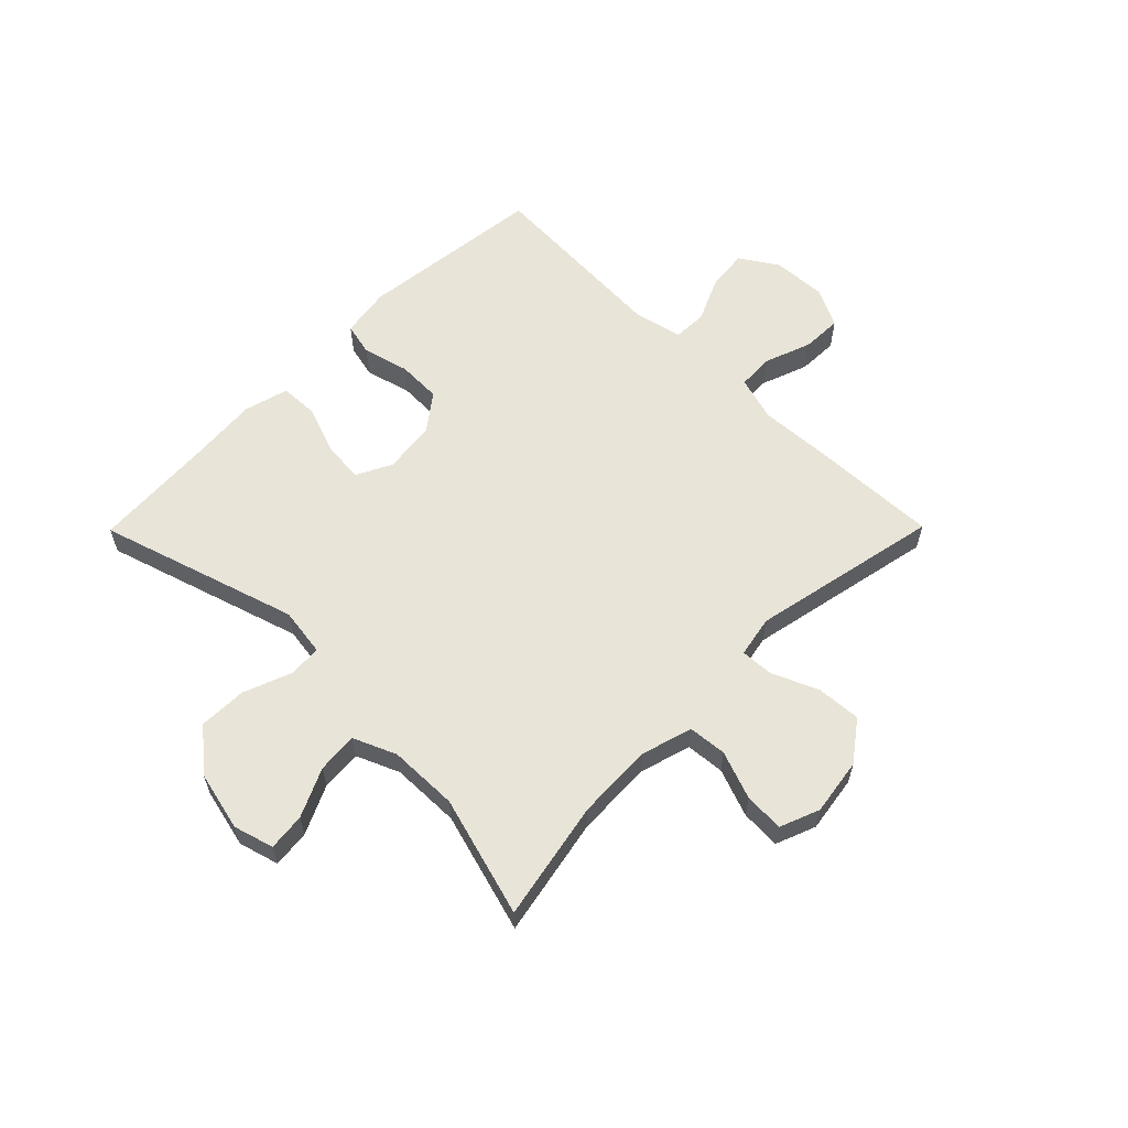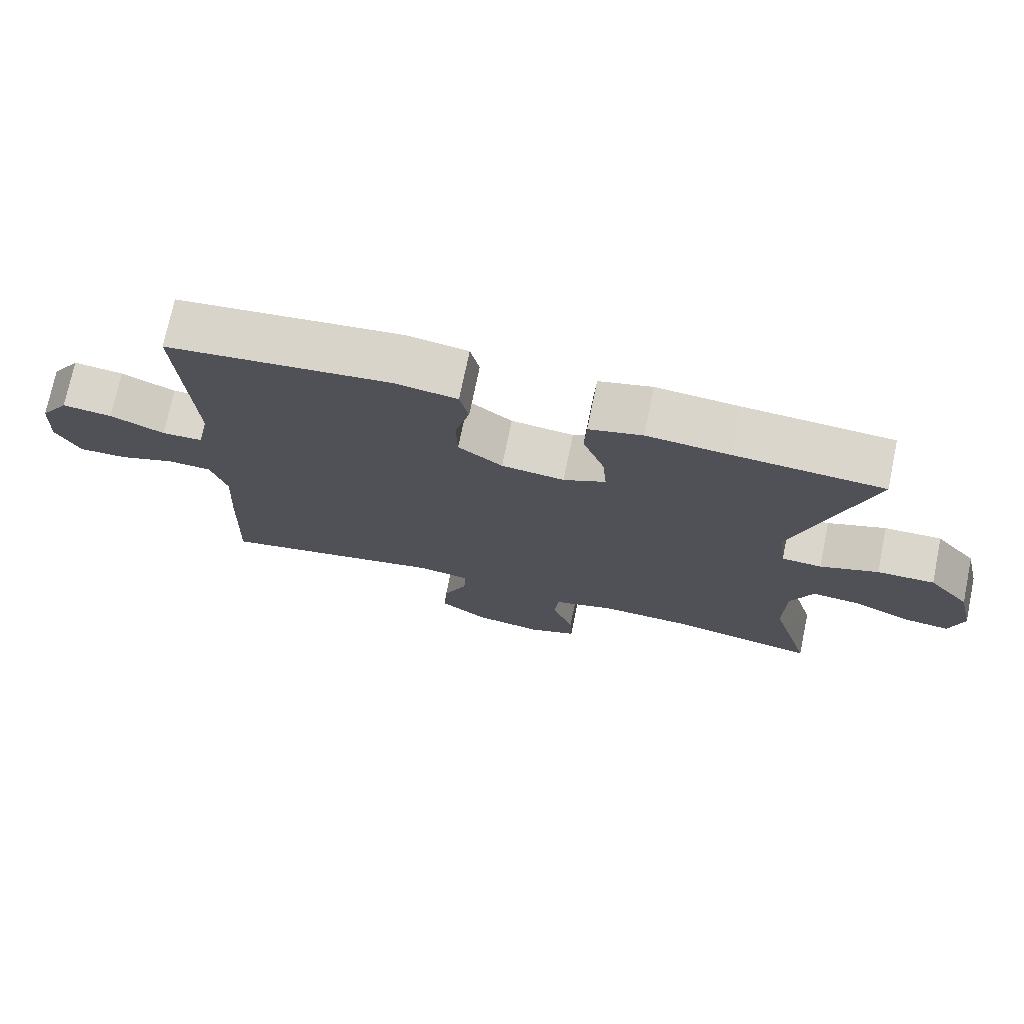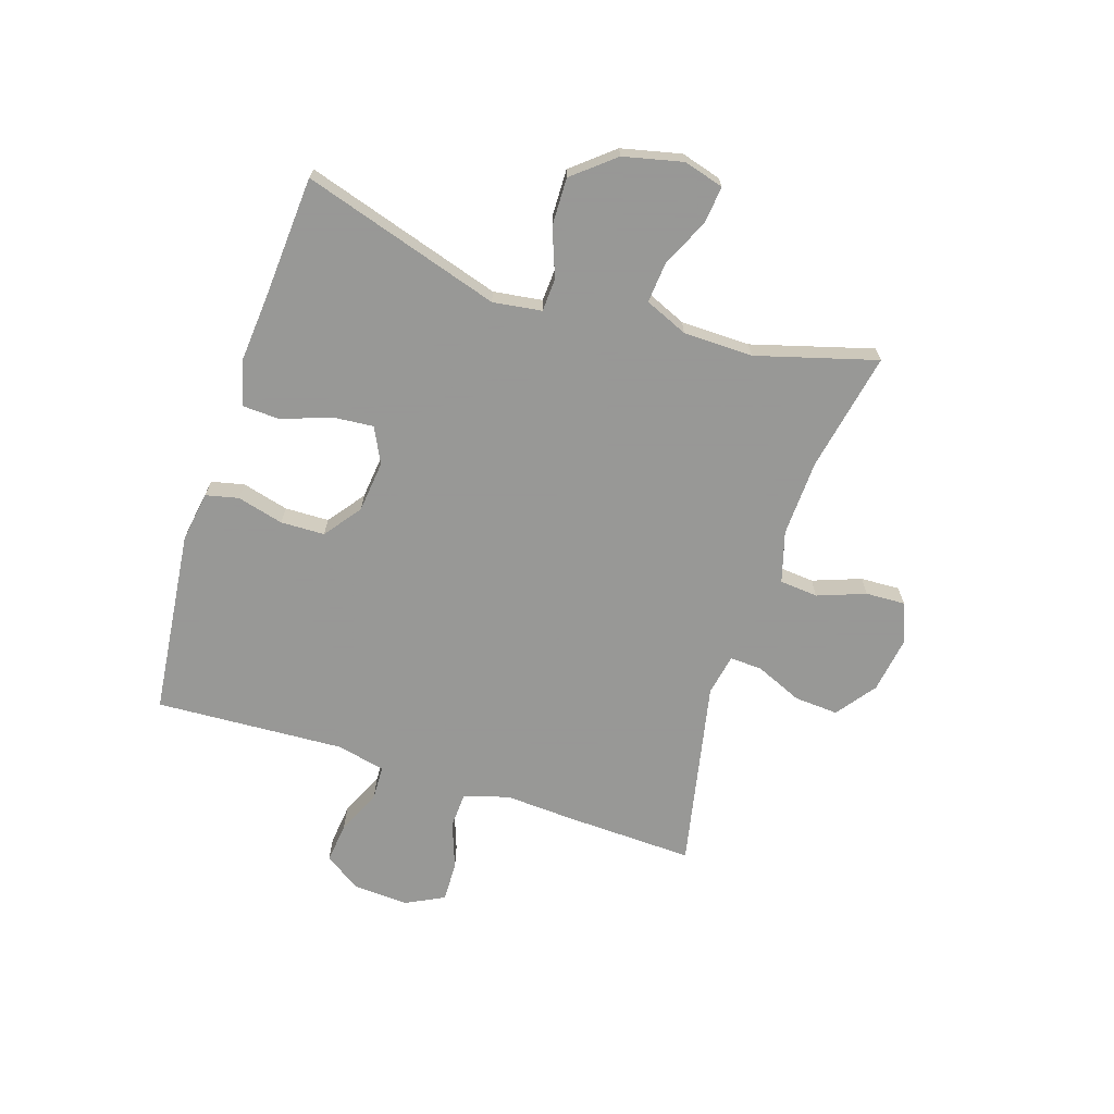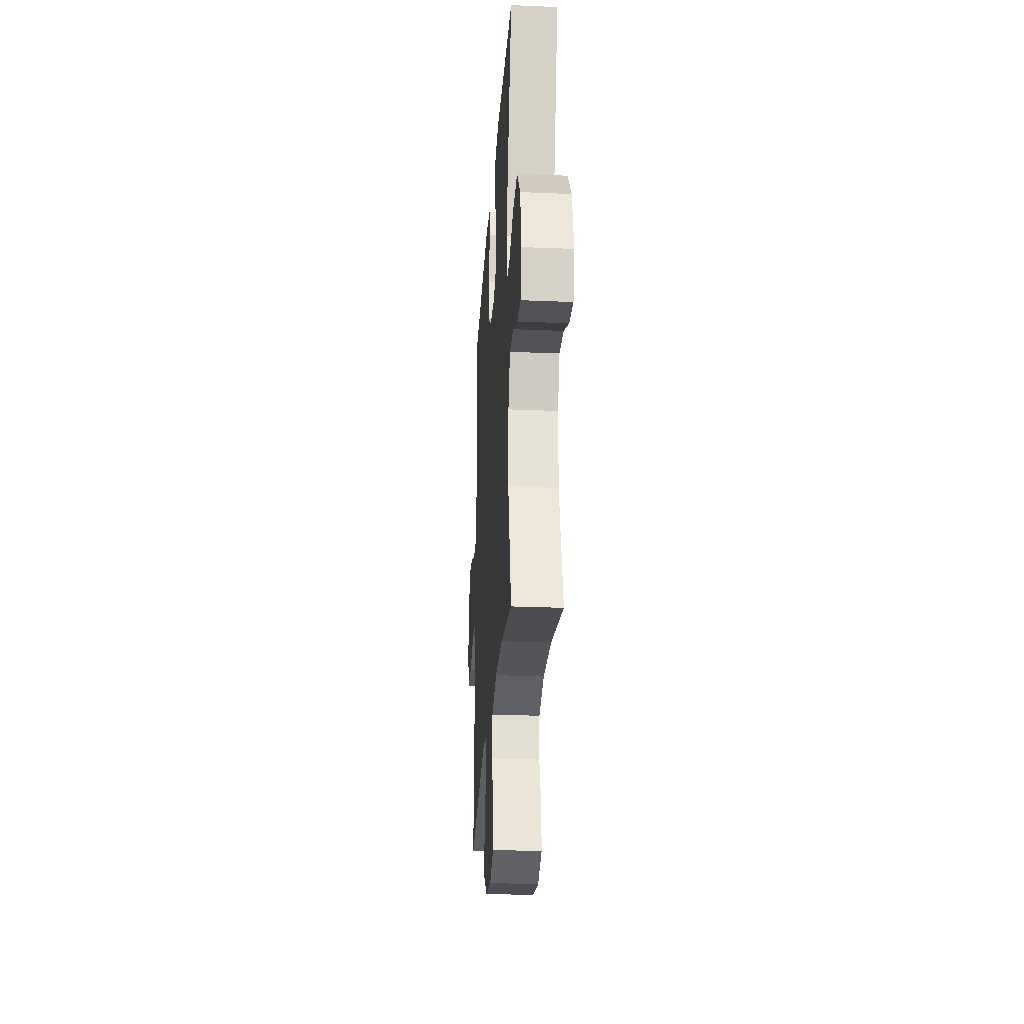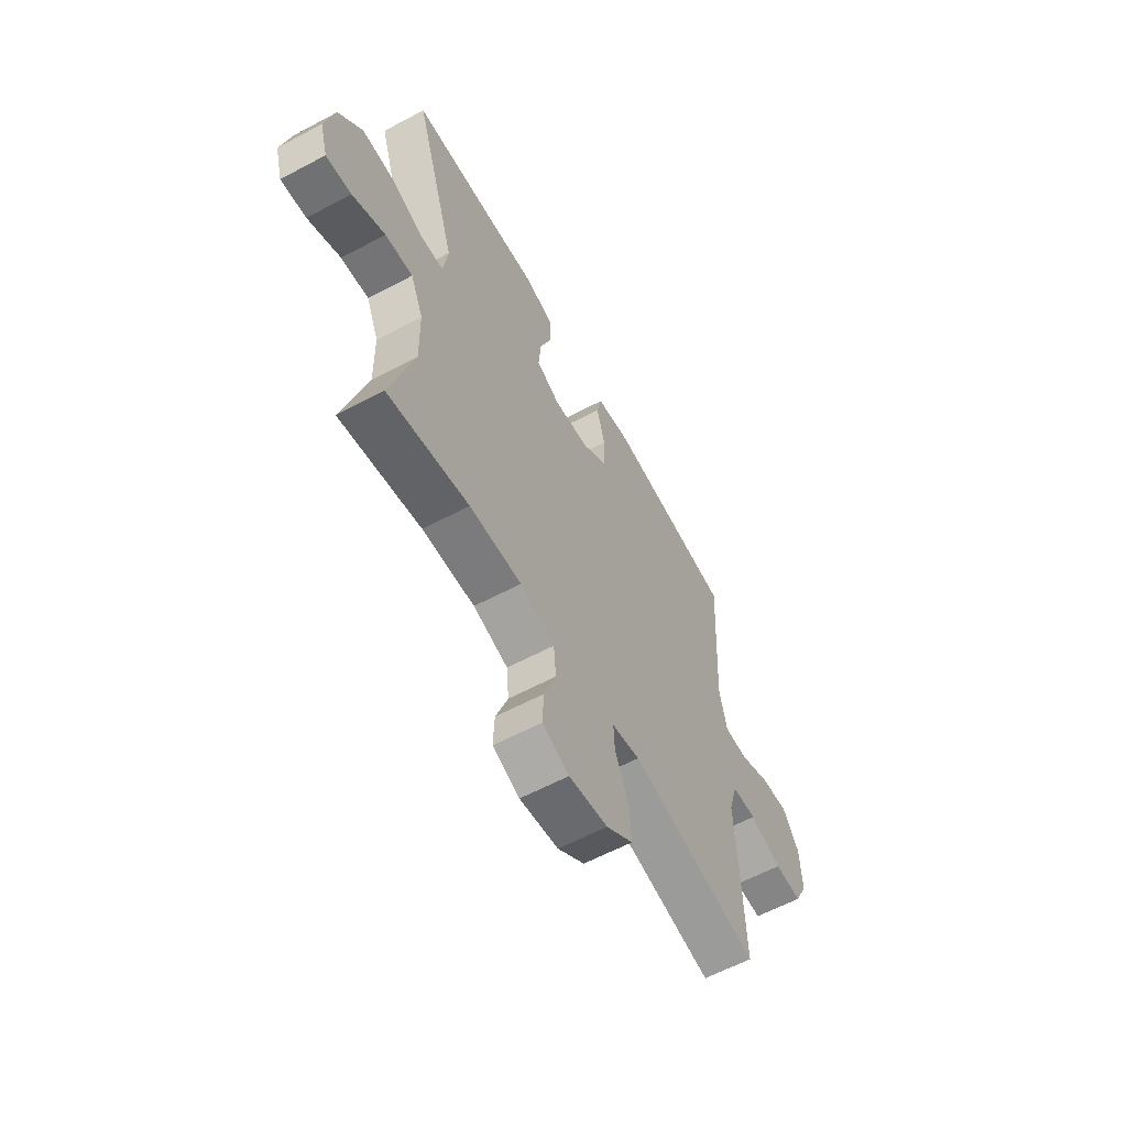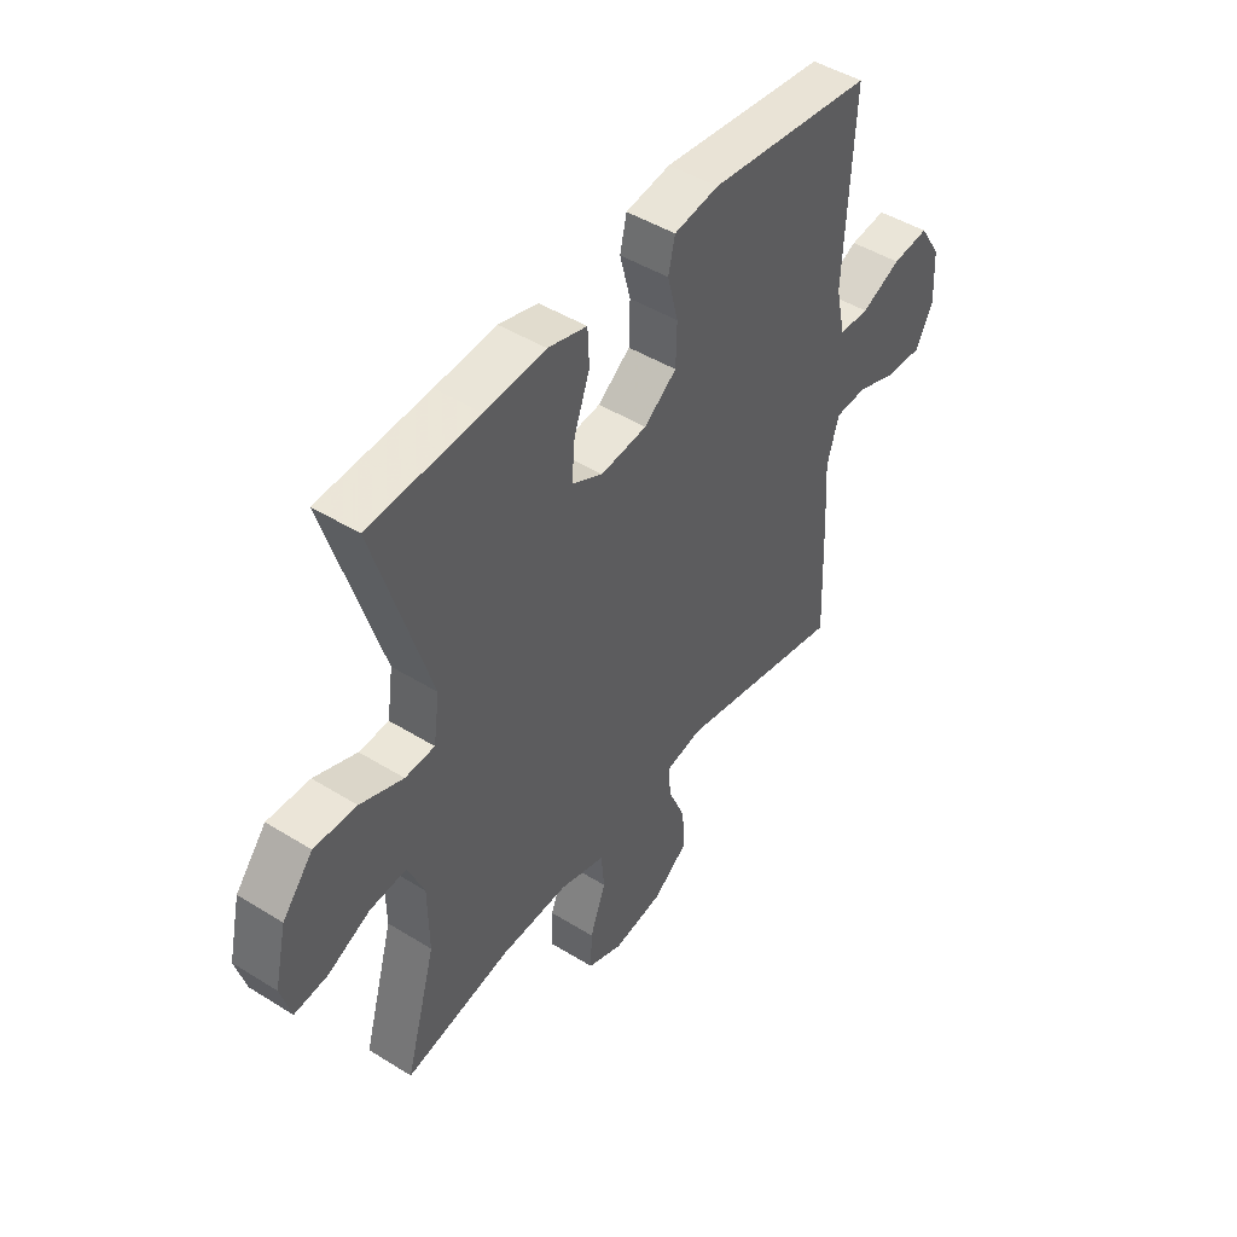
<metadata>
{"format":"obj","ext":"obj","renderer":"f3d","projection":"perspective","resolution":1024,"background":"white","views":[{"elev":59.9,"azim":134.7,"up":"+Y"},{"elev":73.9,"azim":11.7,"up":"+Z"},{"elev":-68.4,"azim":72.0,"up":"+Y"},{"elev":-26.9,"azim":86.3,"up":"+Z"},{"elev":-60.3,"azim":118.6,"up":"+Z"},{"elev":46.2,"azim":125.4,"up":"+Z"}]}
</metadata>
<code>
v 0.5 0.07 -0.5
v 0.292 0.07 -0.459
v 0.158 0.07 -0.454
v 0.069 0.07 -0.48
v 0.063 0.07 -0.547
v 0.094 0.07 -0.631
v 0.097 0.07 -0.7
v 0.028 0.07 -0.727
v -0.071 0.07 -0.712
v -0.14 0.07 -0.661
v -0.135 0.07 -0.584
v -0.1 0.07 -0.503
v -0.097 0.07 -0.446
v -0.169 0.07 -0.432
v -0.5 0.07 -0.5
v -0.492 0.07 -0.275
v -0.485 0.07 -0.153
v -0.508 0.07 -0.074
v -0.571 0.07 -0.071
v -0.653 0.07 -0.101
v -0.723 0.07 -0.103
v -0.757 0.07 -0.036
v -0.752 0.07 0.06
v -0.71 0.07 0.125
v -0.638 0.07 0.117
v -0.56 0.07 0.082
v -0.501 0.07 0.084
v -0.482 0.07 0.169
v -0.5 0.07 0.5
v -0.175 0.07 0.537
v -0.087 0.07 0.523
v -0.074 0.07 0.466
v -0.095 0.07 0.385
v -0.093 0.07 0.308
v -0.029 0.07 0.26
v 0.062 0.07 0.25
v 0.123 0.07 0.281
v 0.117 0.07 0.352
v 0.086 0.07 0.437
v 0.089 0.07 0.503
v 0.166 0.07 0.524
v 0.285 0.07 0.514
v 0.5 0.07 0.5
v 0.393 0.07 0.154
v 0.405 0.07 0.069
v 0.463 0.07 0.066
v 0.547 0.07 0.098
v 0.63 0.07 0.1
v 0.69 0.07 0.028
v 0.714 0.07 -0.076
v 0.694 0.07 -0.146
v 0.629 0.07 -0.139
v 0.545 0.07 -0.1
v 0.474 0.07 -0.094
v 0.442 0.07 -0.169
v 0.44 0.07 -0.29
v 0.5 0 -0.5
v 0.292 0 -0.459
v 0.158 0 -0.454
v 0.069 0 -0.48
v 0.063 0 -0.547
v 0.094 0 -0.631
v 0.097 0 -0.7
v 0.028 0 -0.727
v -0.071 0 -0.712
v -0.14 0 -0.661
v -0.135 0 -0.584
v -0.1 0 -0.503
v -0.097 0 -0.446
v -0.169 0 -0.432
v -0.5 0 -0.5
v -0.492 0 -0.275
v -0.485 0 -0.153
v -0.508 0 -0.074
v -0.571 0 -0.071
v -0.653 0 -0.101
v -0.723 0 -0.103
v -0.757 0 -0.036
v -0.752 0 0.06
v -0.71 0 0.125
v -0.638 0 0.117
v -0.56 0 0.082
v -0.501 0 0.084
v -0.482 0 0.169
v -0.5 0 0.5
v -0.175 0 0.537
v -0.087 0 0.523
v -0.074 0 0.466
v -0.095 0 0.385
v -0.093 0 0.308
v -0.029 0 0.26
v 0.062 0 0.25
v 0.123 0 0.281
v 0.117 0 0.352
v 0.086 0 0.437
v 0.089 0 0.503
v 0.166 0 0.524
v 0.285 0 0.514
v 0.5 0 0.5
v 0.393 0 0.154
v 0.405 0 0.069
v 0.463 0 0.066
v 0.547 0 0.098
v 0.63 0 0.1
v 0.69 0 0.028
v 0.714 0 -0.076
v 0.694 0 -0.146
v 0.629 0 -0.139
v 0.545 0 -0.1
v 0.474 0 -0.094
v 0.442 0 -0.169
v 0.44 0 -0.29
f 51 52 53
f 50 51 53
f 49 50 53
f 48 49 53
f 47 48 53
f 46 47 53
f 45 46 53 54
f 42 43 44
f 42 44 45
f 41 42 45
f 40 41 45
f 39 40 45
f 38 39 45
f 45 54 55
f 38 45 55
f 37 38 55
f 31 32 33
f 30 31 33
f 29 30 33
f 28 29 33
f 27 28 33 34
f 24 25 26
f 23 24 26
f 22 23 26
f 21 22 26
f 20 21 26
f 19 20 26
f 18 19 26 27
f 27 34 35
f 18 27 35
f 17 18 35
f 17 35 36
f 16 17 36
f 15 16 36
f 14 15 36
f 10 11 12
f 9 10 12
f 8 9 12
f 7 8 12
f 6 7 12
f 5 6 12
f 4 5 12 13
f 56 1 2
f 56 2 3
f 55 56 3
f 37 55 3
f 36 37 3
f 14 36 3
f 13 14 3
f 3 4 13
f 109 108 107
f 109 107 106
f 109 106 105
f 109 105 104
f 109 104 103
f 109 103 102
f 110 109 102 101
f 100 99 98
f 101 100 98
f 101 98 97
f 101 97 96
f 101 96 95
f 101 95 94
f 111 110 101
f 111 101 94
f 111 94 93
f 89 88 87
f 89 87 86
f 89 86 85
f 89 85 84
f 90 89 84 83
f 82 81 80
f 82 80 79
f 82 79 78
f 82 78 77
f 82 77 76
f 82 76 75
f 83 82 75 74
f 91 90 83
f 91 83 74
f 91 74 73
f 92 91 73
f 92 73 72
f 92 72 71
f 92 71 70
f 68 67 66
f 68 66 65
f 68 65 64
f 68 64 63
f 68 63 62
f 68 62 61
f 69 68 61 60
f 58 57 112
f 59 58 112
f 59 112 111
f 59 111 93
f 59 93 92
f 59 92 70
f 59 70 69
f 69 60 59
f 1 57 58 2
f 2 58 59 3
f 3 59 60 4
f 4 60 61 5
f 5 61 62 6
f 6 62 63 7
f 7 63 64 8
f 8 64 65 9
f 9 65 66 10
f 10 66 67 11
f 11 67 68 12
f 12 68 69 13
f 13 69 70 14
f 14 70 71 15
f 15 71 72 16
f 16 72 73 17
f 17 73 74 18
f 18 74 75 19
f 19 75 76 20
f 20 76 77 21
f 21 77 78 22
f 22 78 79 23
f 23 79 80 24
f 24 80 81 25
f 25 81 82 26
f 26 82 83 27
f 27 83 84 28
f 28 84 85 29
f 29 85 86 30
f 30 86 87 31
f 31 87 88 32
f 32 88 89 33
f 33 89 90 34
f 34 90 91 35
f 35 91 92 36
f 36 92 93 37
f 37 93 94 38
f 38 94 95 39
f 39 95 96 40
f 40 96 97 41
f 41 97 98 42
f 42 98 99 43
f 43 99 100 44
f 44 100 101 45
f 45 101 102 46
f 46 102 103 47
f 47 103 104 48
f 48 104 105 49
f 49 105 106 50
f 50 106 107 51
f 51 107 108 52
f 52 108 109 53
f 53 109 110 54
f 54 110 111 55
f 55 111 112 56
f 56 112 57 1

</code>
